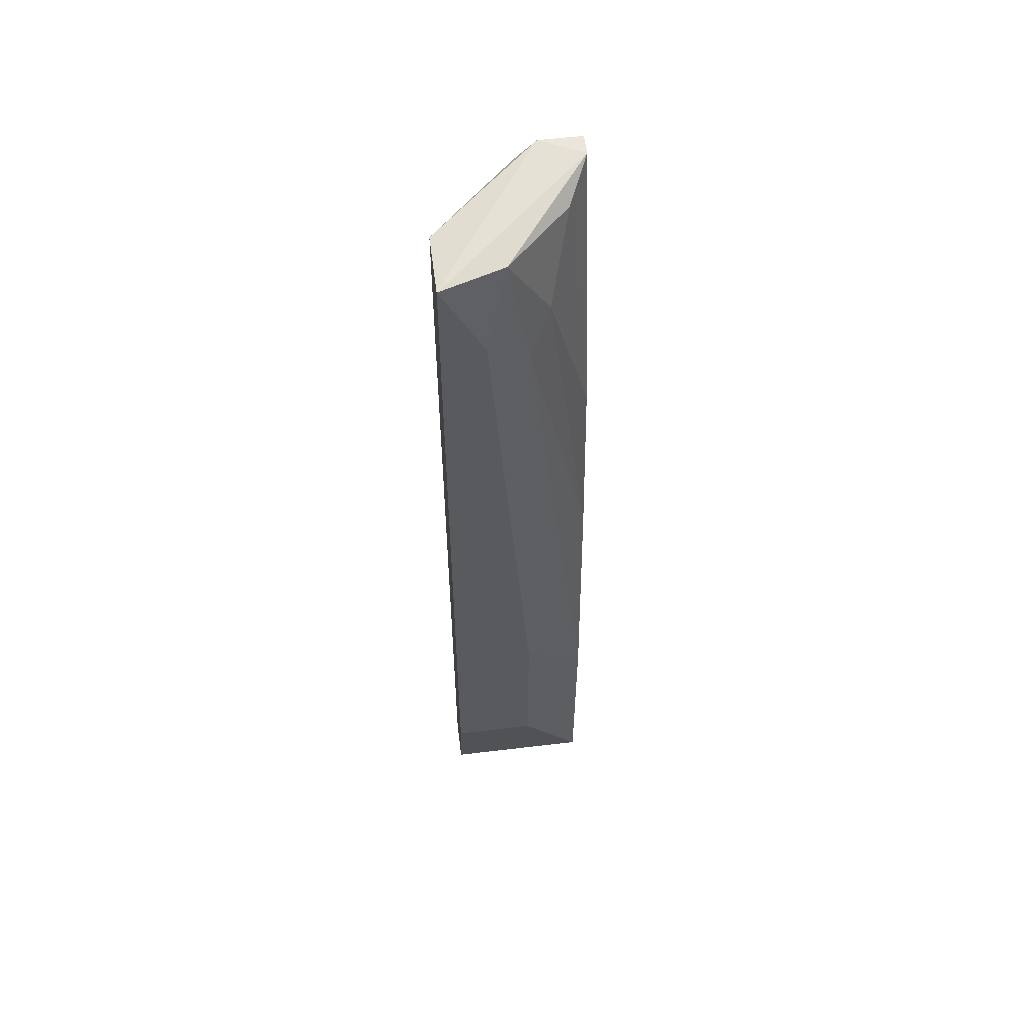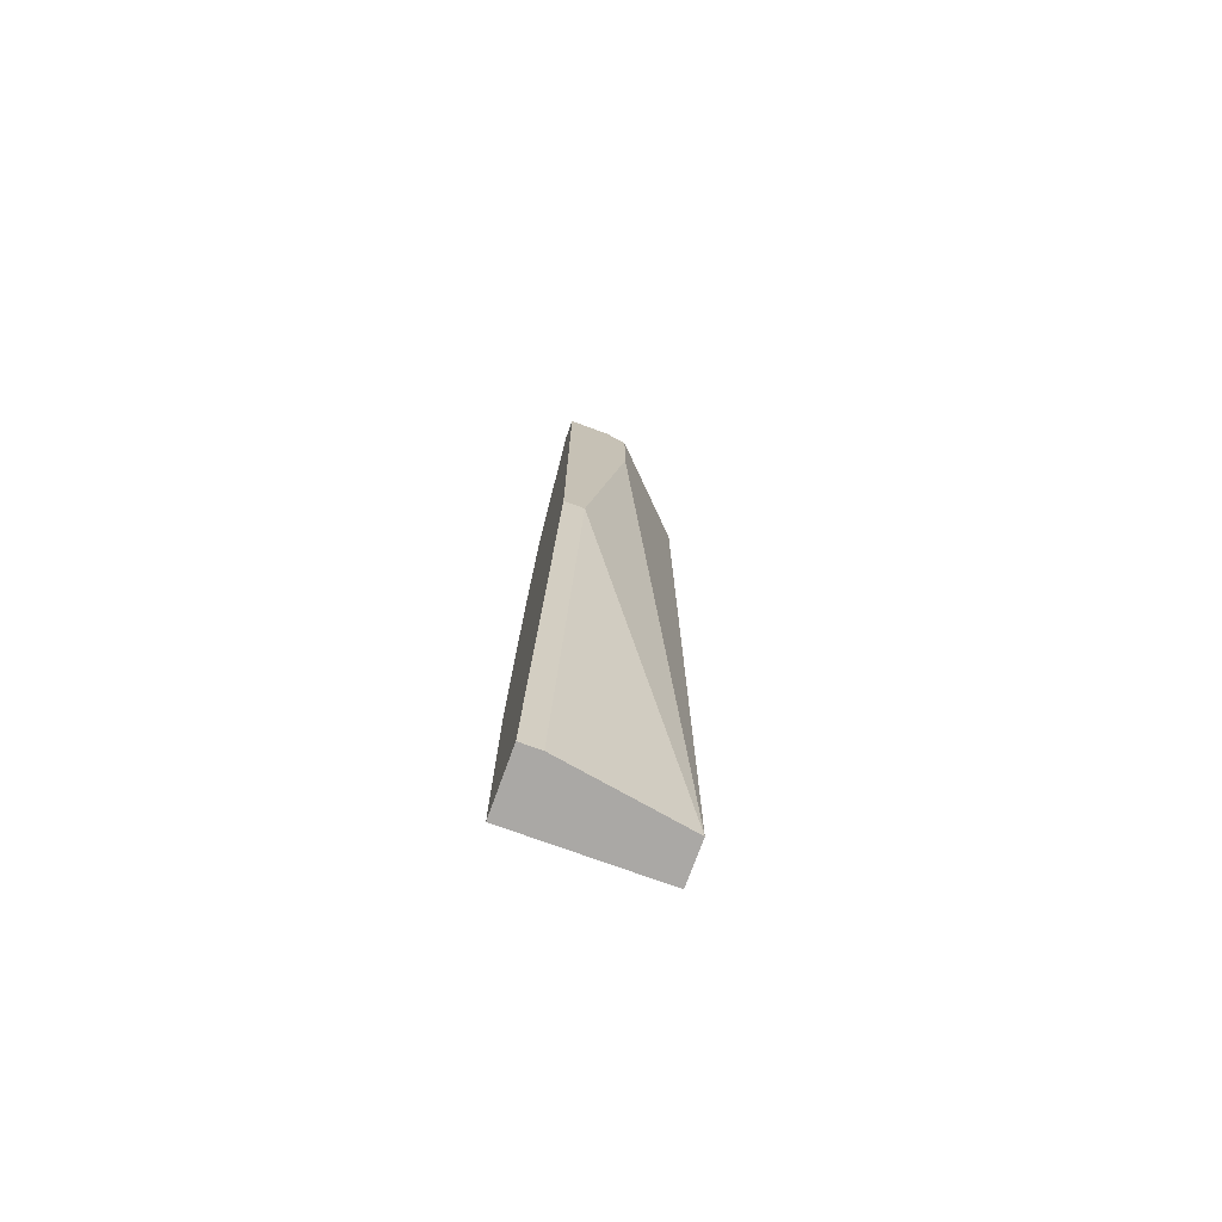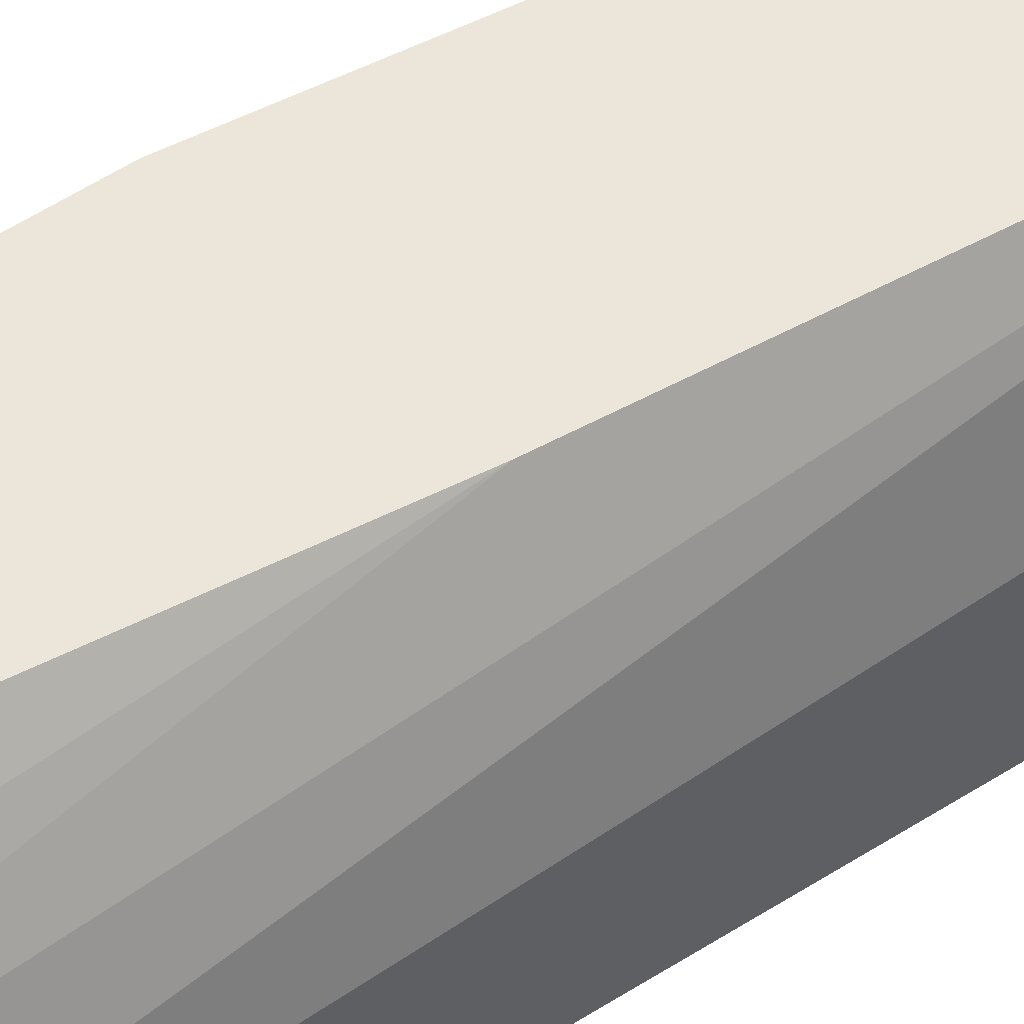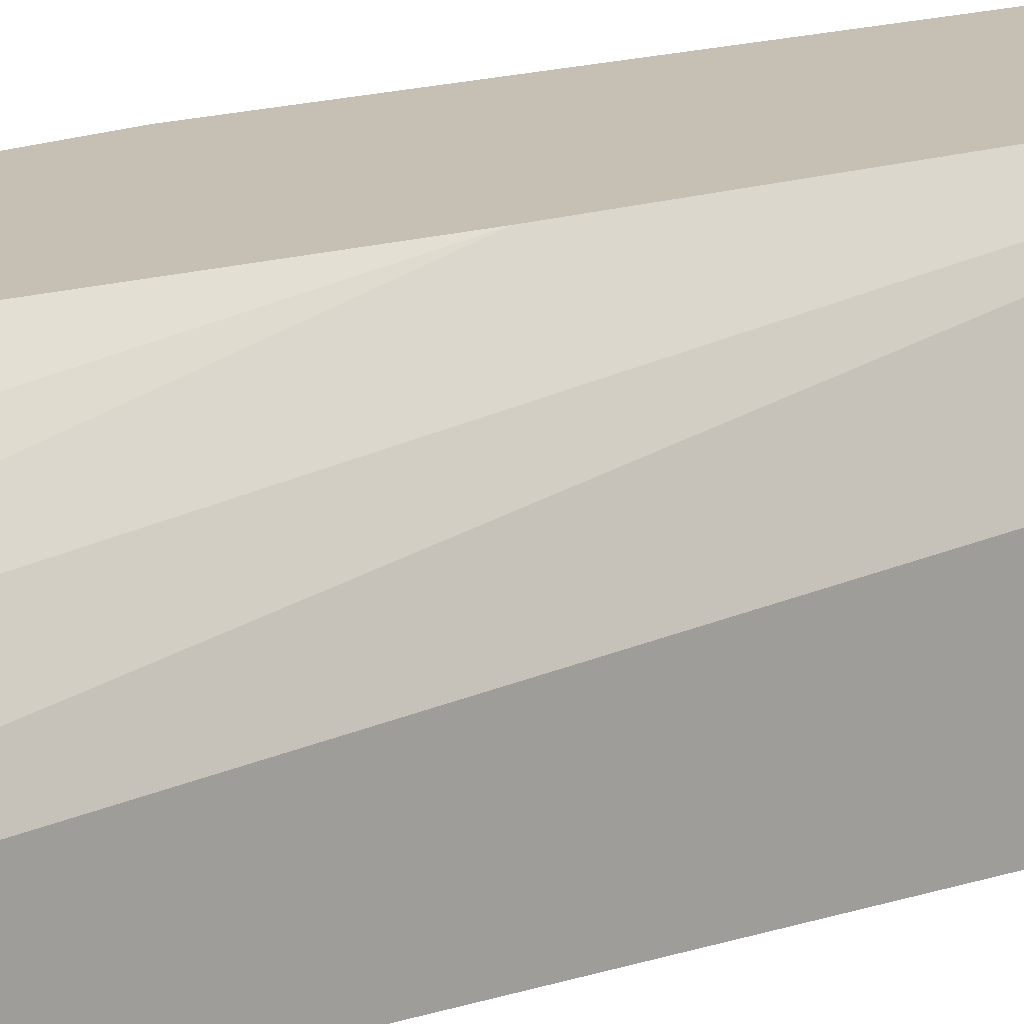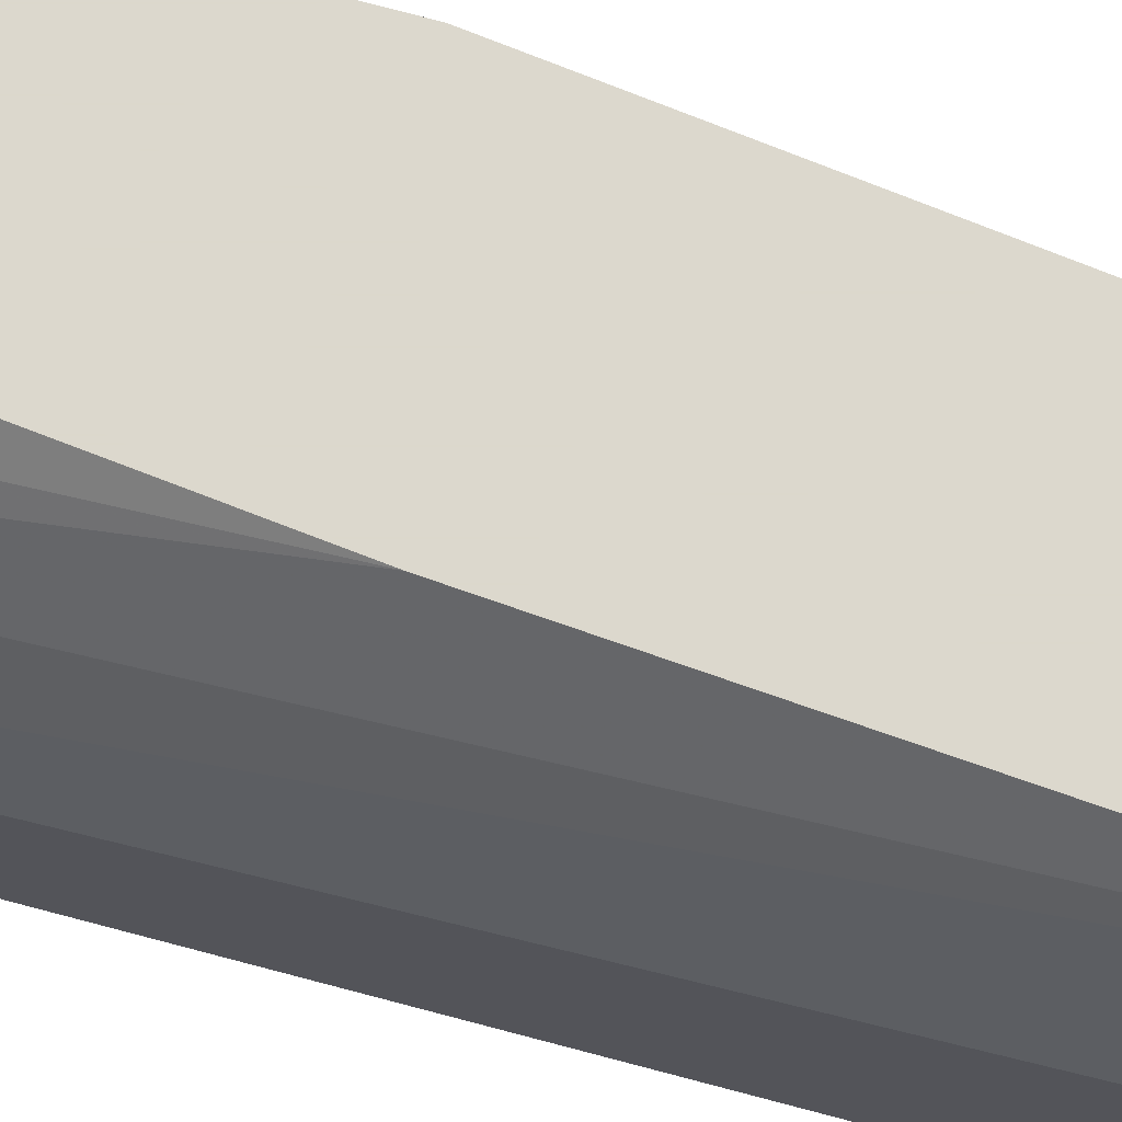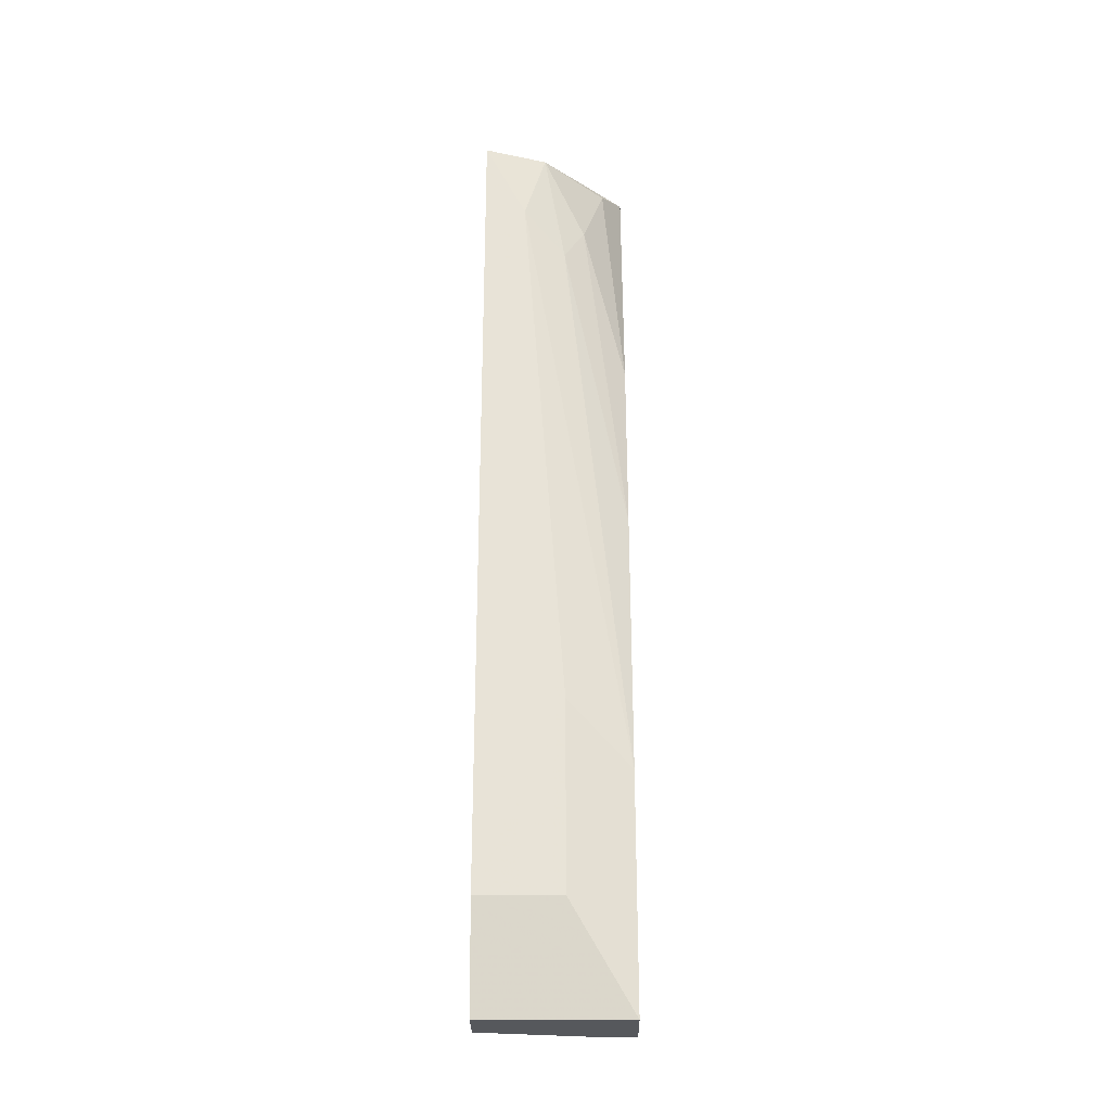
<metadata>
{"format":"obj","ext":"obj","renderer":"f3d","projection":"perspective","resolution":1024,"background":"white","views":[{"elev":56.6,"azim":82.9,"up":"+Z"},{"elev":-75.2,"azim":-110.0,"up":"+Z"},{"elev":55.4,"azim":55.8,"up":"+Y"},{"elev":18.1,"azim":56.1,"up":"+Y"},{"elev":72.6,"azim":105.1,"up":"+Y"},{"elev":-28.1,"azim":90.9,"up":"+Z"}]}
</metadata>
<code>
v 0.04582 -0.001063 0.03934
v 0.04582 0.002114 -0.003553
v 0.04582 0.002114 -0.01786
v 0.04582 -0.004242 0.0457
v 0.04582 -0.004242 -0.01786
v 0.03629 0.006884 0.04729
v 0.04423 0.006884 -0.0258
v 0.04423 0.006884 -0.008326
v 0.04423 0.002114 0.03617
v 0.04423 0.000527 0.0457
v 0.04423 -0.004242 -0.0258
v 0.04265 0.006884 0.01233
v 0.04265 0.003705 0.03934
v 0.0347 0.006884 0.01392
v 0.0347 0.006884 0.04729
v 0.0347 0.003705 0.04729
v 0.0347 0.002114 0.03775
v 0.0347 0.002114 0.0457
v 0.0347 0.005294 0.01392
v 0.04106 0.006884 0.02663
v 0.04106 -0.004242 -0.0258
v 0.04106 -0.004242 0.0457
v 0.03947 0.006884 -0.0258
v 0.03947 0.005294 -0.0258
v 0.03947 0.005294 0.0457
f 6 15 16
f 4 21 5
f 7 21 23
f 6 7 23
f 21 4 22
f 18 21 22
f 4 5 2
f 7 6 12
f 19 18 15
f 6 23 15
f 21 7 11
f 5 21 11
f 7 5 11
f 2 7 8
f 12 9 8
f 7 12 8
f 4 2 1
f 8 9 1
f 2 8 1
f 23 19 14
f 19 15 14
f 15 23 14
f 6 4 10
f 25 6 10
f 4 1 10
f 1 9 10
f 19 21 17
f 21 18 17
f 18 19 17
f 5 7 3
f 7 2 3
f 2 5 3
f 12 6 20
f 6 25 20
f 21 19 24
f 19 23 24
f 23 21 24
f 9 12 13
f 10 9 13
f 25 10 13
f 12 20 13
f 20 25 13
f 4 6 16
f 22 4 16
f 18 22 16
f 15 18 16

</code>
